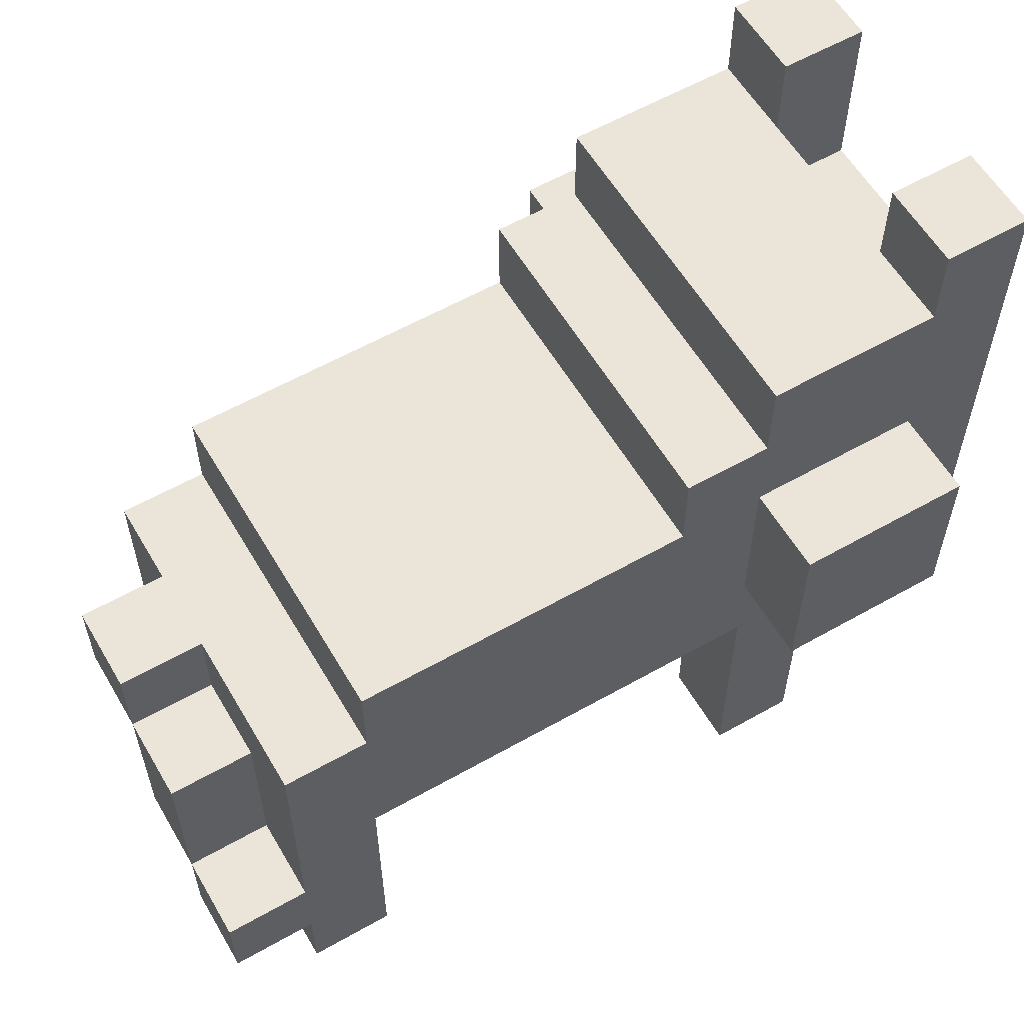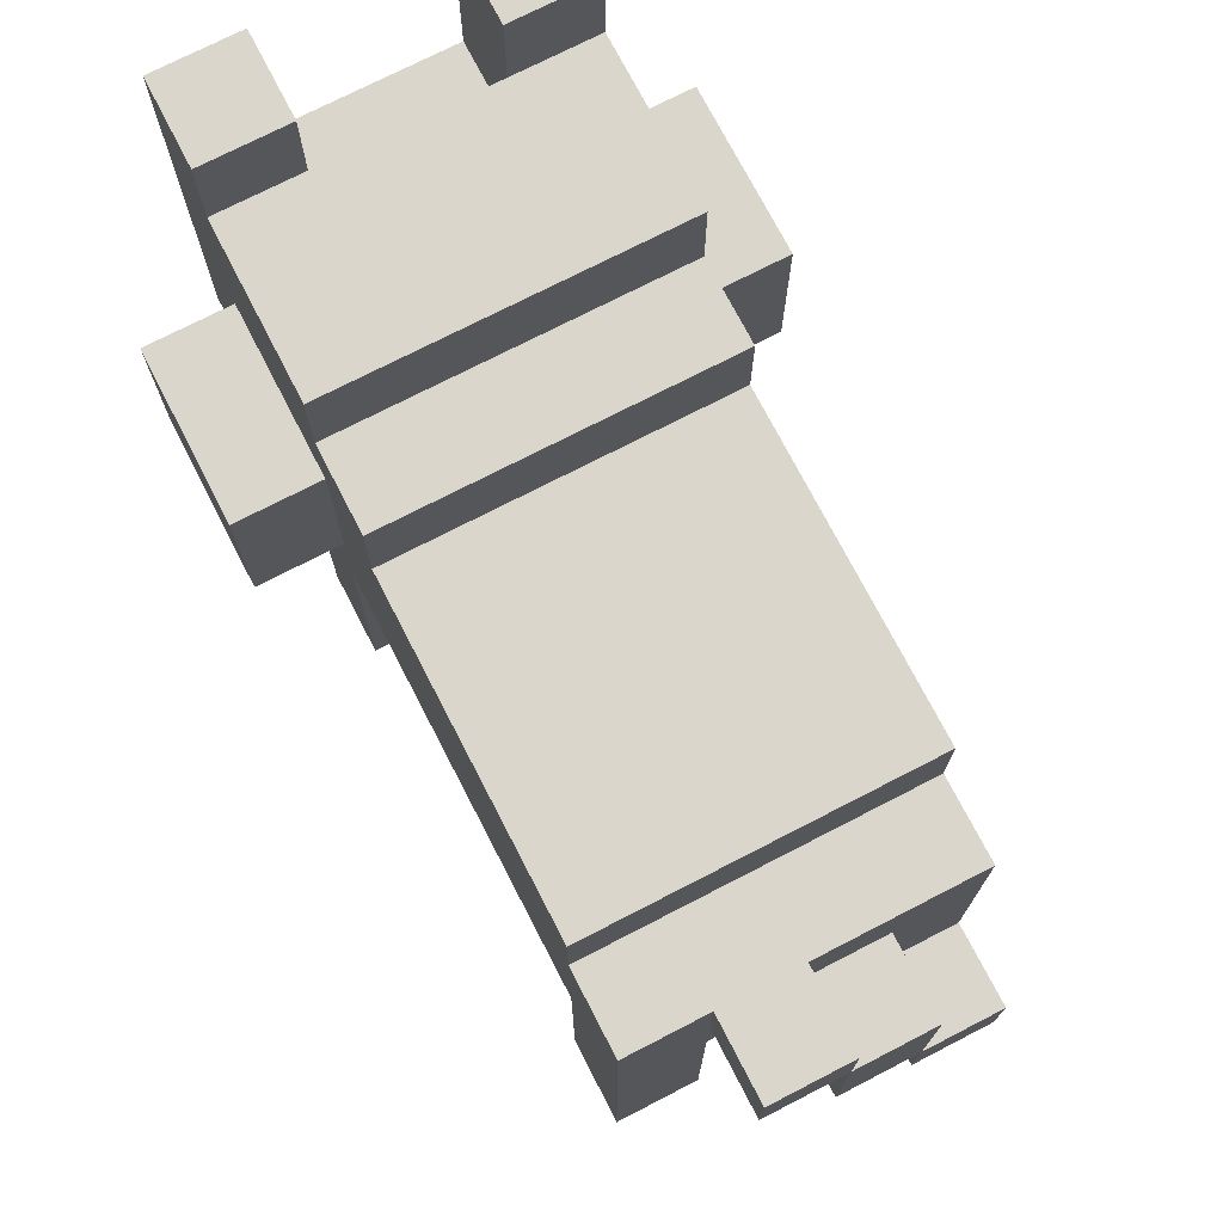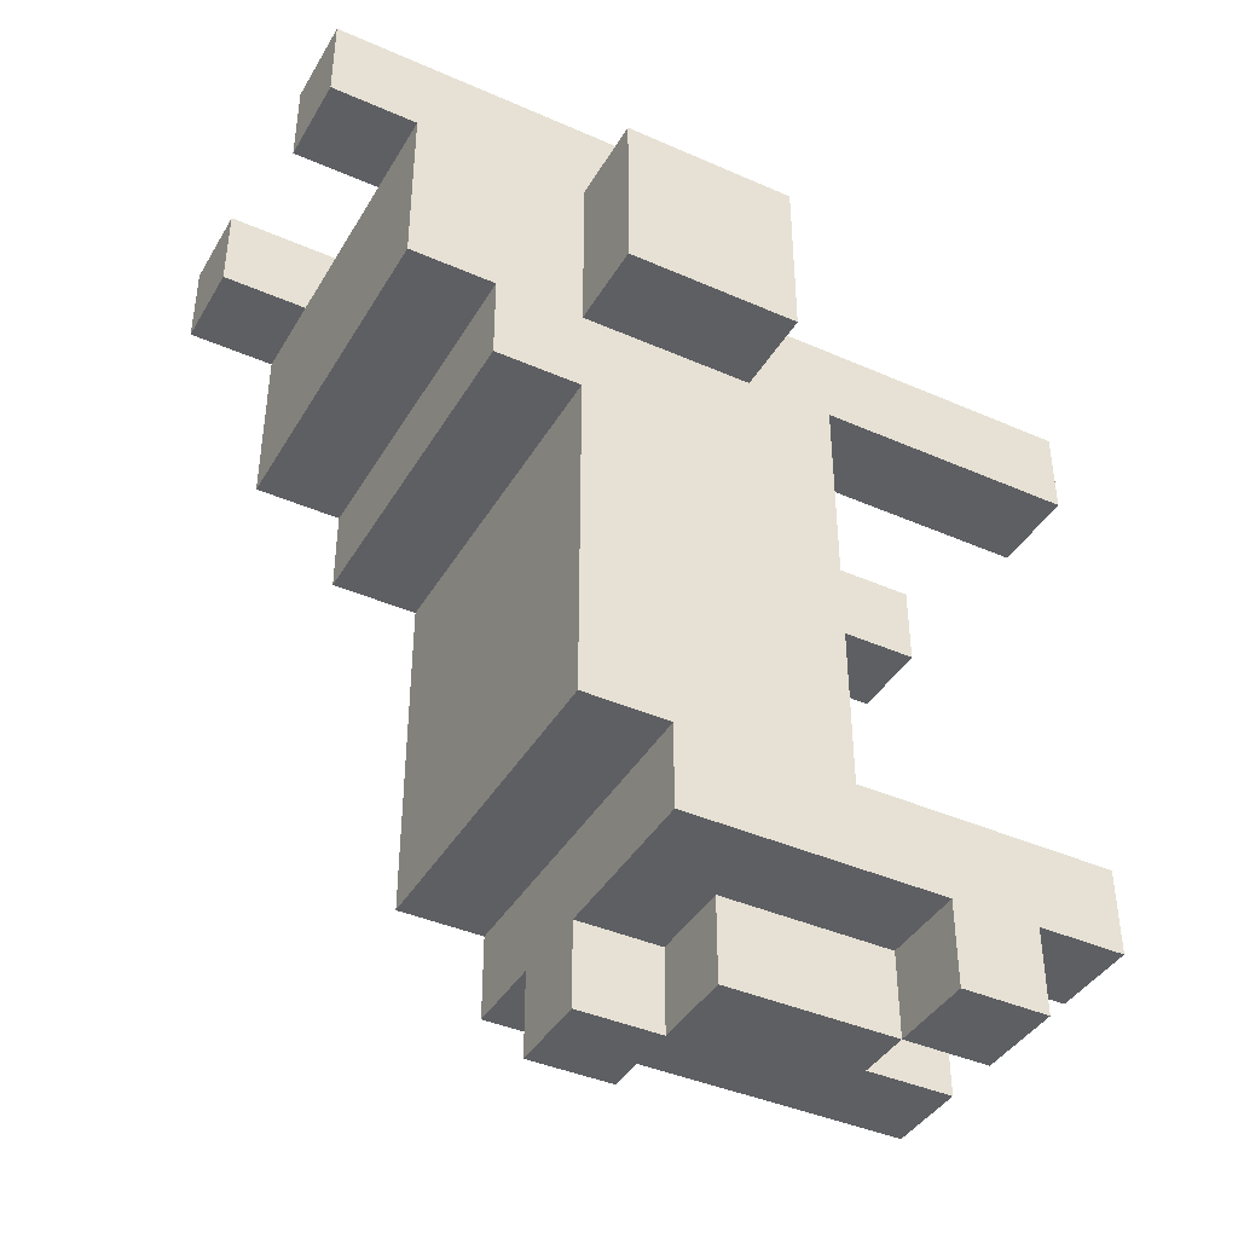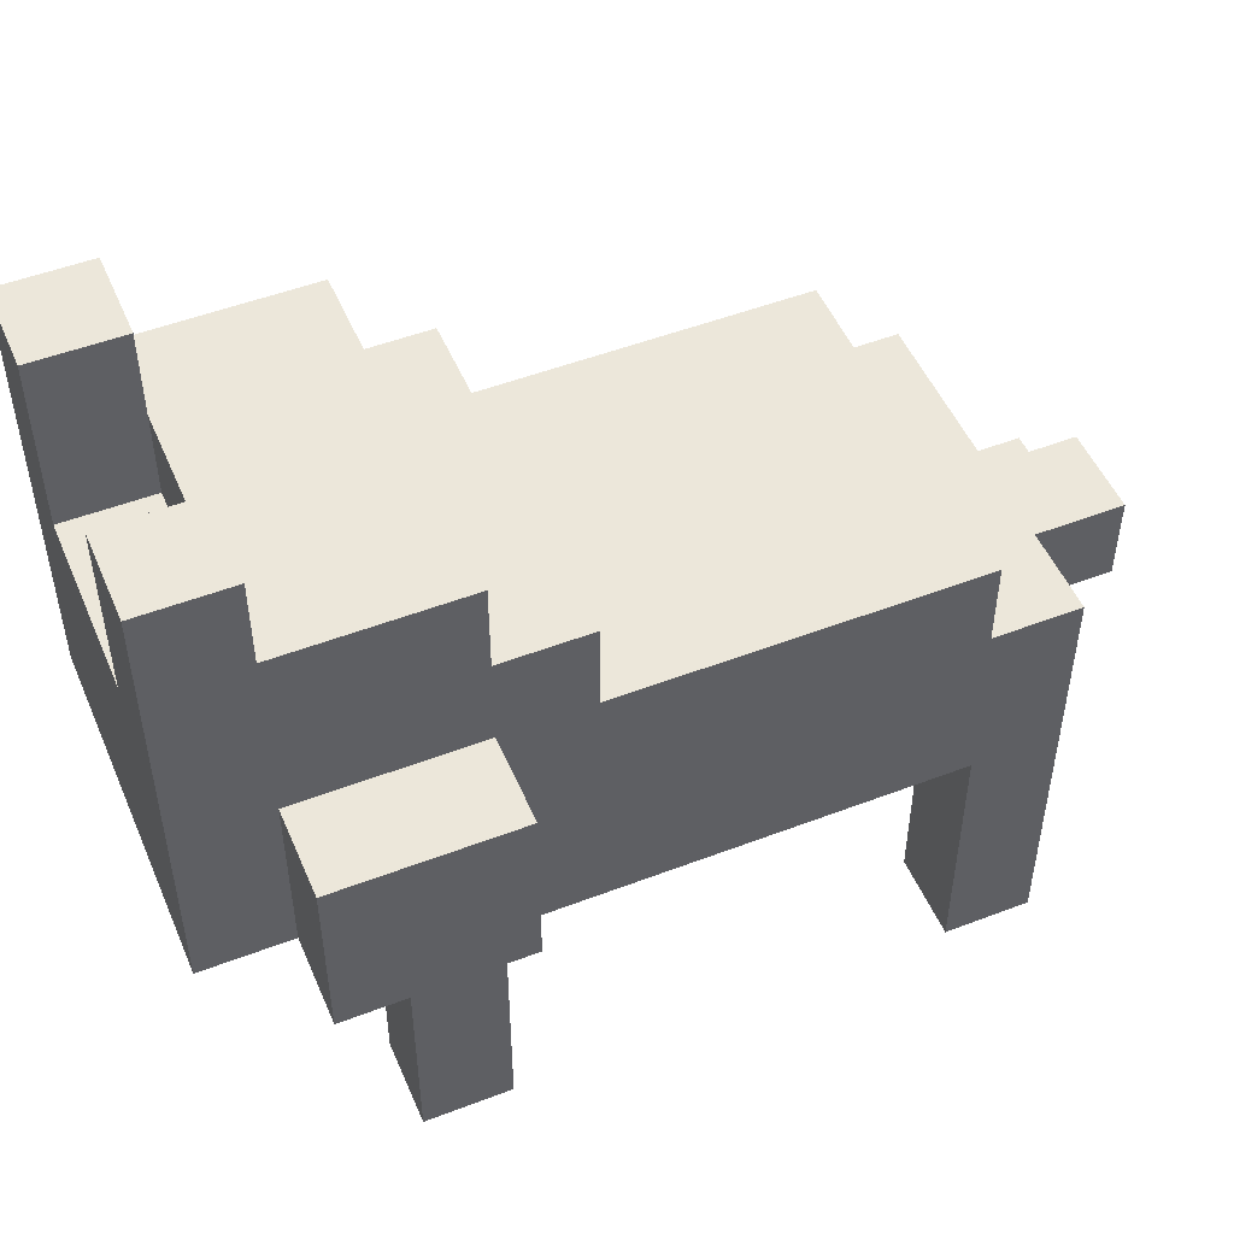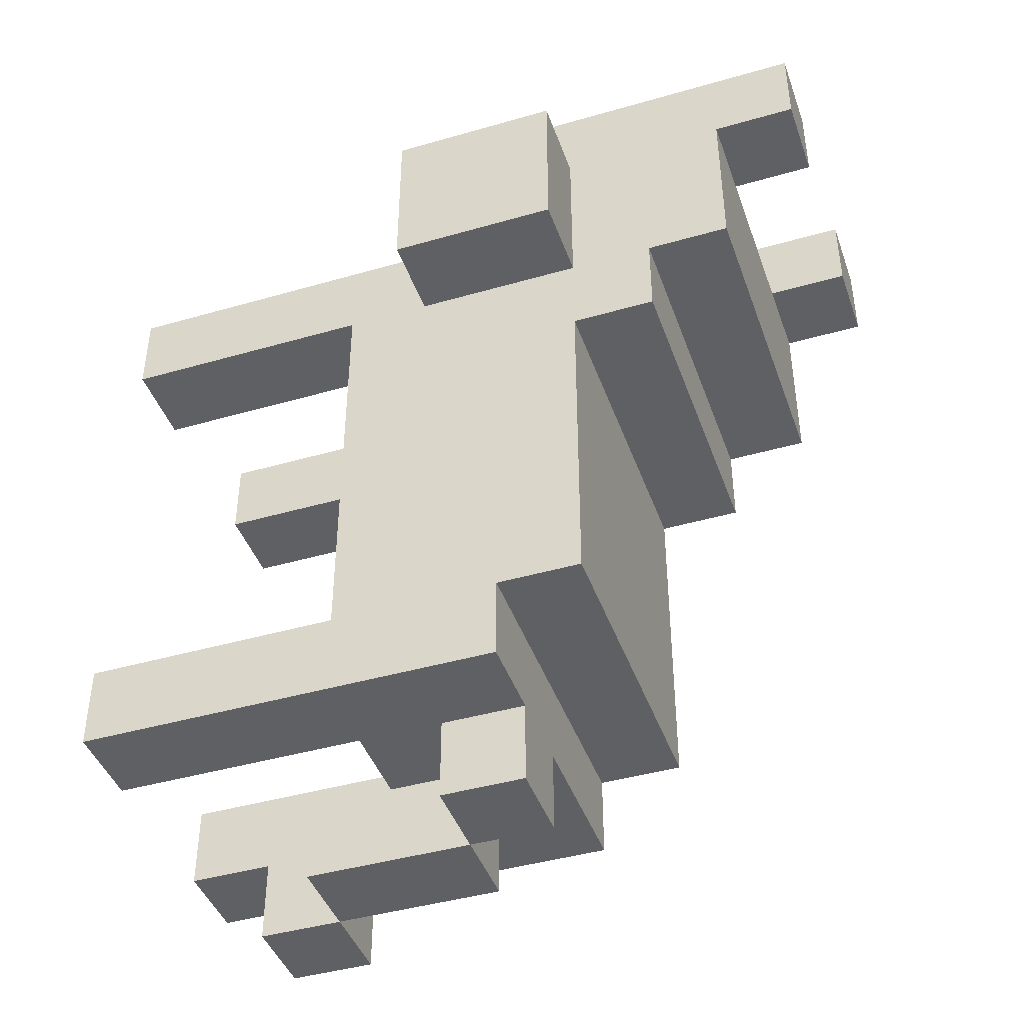
<metadata>
{"format":"obj","ext":"obj","renderer":"f3d","projection":"perspective","resolution":1024,"background":"white","views":[{"elev":58.8,"azim":-120.3,"up":"+Y"},{"elev":73.6,"azim":152.7,"up":"+Y"},{"elev":-40.9,"azim":-118.2,"up":"+Z"},{"elev":50.3,"azim":67.2,"up":"+Y"},{"elev":-43.0,"azim":108.9,"up":"+Z"}]}
</metadata>
<code>
o
v -0.3 0.4 0.4
v -0.3 0.4 0.3
v -0.3 0.4 0.2
v -0.3 0.5 0.3
v -0.3 0.5 0.2
v -0.3 0.6 0.4
v -0.3 0.6 0.2
v -0.2 0 0.3
v -0.2 0 0.2
v -0.2 0 -0.3
v -0.2 0 -0.4
v -0.2 0.1 -0.4
v -0.2 0.1 -0.5
v -0.2 0.2 -0.4
v -0.2 0.2 -0.5
v -0.2 0.3 0.2
v -0.2 0.3 0.1
v -0.2 0.3 0
v -0.2 0.3 -0.1
v -0.2 0.3 -0.2
v -0.2 0.3 -0.3
v -0.2 0.4 0.5
v -0.2 0.4 0.4
v -0.2 0.4 0.3
v -0.2 0.4 0.2
v -0.2 0.4 0.1
v -0.2 0.4 0
v -0.2 0.4 -0.1
v -0.2 0.4 -0.2
v -0.2 0.5 0.5
v -0.2 0.5 0.4
v -0.2 0.5 0.2
v -0.2 0.5 0.1
v -0.2 0.5 0
v -0.2 0.5 -0.1
v -0.2 0.5 -0.3
v -0.2 0.5 -0.4
v -0.2 0.6 0.5
v -0.2 0.6 0.4
v -0.2 0.6 0.2
v -0.2 0.6 0.1
v -0.2 0.6 -0.3
v -0.2 0.7 0.5
v -0.2 0.7 0.4
v -0.2 0.7 0.2
v -0.2 0.7 0.1
v -0.2 0.8 0.4
v -0.2 0.8 0.2
v -0.2 0.9 0.5
v -0.2 0.9 0.4
v -0.1 0.2 -0.4
v -0.1 0.2 -0.5
v -0.1 0.4 -0.4
v -0.1 0.4 -0.5
v 0 0.4 -0.4
v 0 0.4 -0.5
v 0 0.5 -0.4
v 0 0.5 -0.5
v 0.1 0 0.3
v 0.1 0 0.2
v 0.1 0 -0.3
v 0.1 0 -0.4
v 0.1 0.3 0.3
v 0.1 0.3 0.2
v 0.1 0.3 -0.3
v 0.1 0.3 -0.4
v 0.1 0.7 0.5
v 0.1 0.7 0.4
v 0.1 0.8 0.4
v 0.1 0.9 0.5
v 0.1 0.9 0.4
v -0.1 0 0.3
v -0.1 0 0.2
v -0.1 0 -0.3
v -0.1 0 -0.4
v -0.1 0.1 -0.4
v -0.1 0.1 -0.5
v -0.1 0.2 -0.4
v -0.1 0.2 -0.5
v -0.1 0.3 0.3
v -0.1 0.3 0.2
v -0.1 0.3 -0.3
v -0.1 0.3 -0.4
v -0.1 0.7 0.5
v -0.1 0.7 0.4
v -0.1 0.8 0.4
v -0.1 0.9 0.5
v -0.1 0.9 0.4
v 0 0.2 -0.4
v 0 0.2 -0.5
v 0 0.3 -0.4
v 0 0.4 -0.4
v 0 0.4 -0.5
v 0.1 0.4 -0.4
v 0.1 0.4 -0.5
v 0.1 0.5 -0.4
v 0.1 0.5 -0.5
v 0.2 0 0.3
v 0.2 0 0.2
v 0.2 0 -0.3
v 0.2 0 -0.4
v 0.2 0.3 0.2
v 0.2 0.3 0
v 0.2 0.3 -0.1
v 0.2 0.3 -0.3
v 0.2 0.4 0.5
v 0.2 0.4 0.4
v 0.2 0.4 0.3
v 0.2 0.4 0.2
v 0.2 0.4 0
v 0.2 0.4 -0.1
v 0.2 0.4 -0.2
v 0.2 0.5 0.5
v 0.2 0.5 0.4
v 0.2 0.5 0.2
v 0.2 0.5 0.1
v 0.2 0.5 -0.1
v 0.2 0.5 -0.2
v 0.2 0.5 -0.3
v 0.2 0.5 -0.4
v 0.2 0.6 0.5
v 0.2 0.6 0.4
v 0.2 0.6 0.2
v 0.2 0.6 0.1
v 0.2 0.6 -0.3
v 0.2 0.7 0.5
v 0.2 0.7 0.4
v 0.2 0.7 0.2
v 0.2 0.7 0.1
v 0.2 0.8 0.4
v 0.2 0.8 0.2
v 0.2 0.9 0.5
v 0.2 0.9 0.4
v 0.3 0.4 0.4
v 0.3 0.4 0.3
v 0.3 0.4 0.2
v 0.3 0.5 0.3
v 0.3 0.5 0.2
v 0.3 0.6 0.4
v 0.3 0.6 0.2
v -0.2 0.4 0.5
v -0.2 0.5 0.5
v -0.2 0.6 0.5
v -0.2 0.7 0.5
v -0.2 0.9 0.5
v -0.1 0.4 0.5
v -0.1 0.5 0.5
v -0.1 0.6 0.5
v -0.1 0.7 0.5
v -0.1 0.9 0.5
v 0.1 0.4 0.5
v 0.1 0.5 0.5
v 0.1 0.6 0.5
v 0.1 0.7 0.5
v 0.1 0.9 0.5
v 0.2 0.4 0.5
v 0.2 0.5 0.5
v 0.2 0.6 0.5
v 0.2 0.7 0.5
v 0.2 0.9 0.5
v -0.3 0.4 0.4
v -0.3 0.6 0.4
v -0.2 0.4 0.4
v -0.2 0.5 0.4
v -0.2 0.6 0.4
v -0.1 0.7 0.4
v -0.1 0.8 0.4
v 0.1 0.7 0.4
v 0.1 0.8 0.4
v 0.2 0.4 0.4
v 0.2 0.5 0.4
v 0.2 0.6 0.4
v 0.3 0.4 0.4
v 0.3 0.6 0.4
v -0.2 0 0.3
v -0.2 0.4 0.3
v -0.1 0 0.3
v -0.1 0.3 0.3
v 0.1 0 0.3
v 0.1 0.3 0.3
v 0.2 0 0.3
v 0.2 0.4 0.3
v -0.2 0 -0.3
v -0.2 0.3 -0.3
v -0.1 0 -0.3
v -0.1 0.3 -0.3
v 0.1 0 -0.3
v 0.1 0.3 -0.3
v 0.2 0 -0.3
v 0.2 0.3 -0.3
v -0.1 0.2 -0.4
v -0.1 0.3 -0.4
v 0 0.2 -0.4
v 0 0.3 -0.4
v -0.2 0.8 0.4
v -0.2 0.9 0.4
v -0.1 0.8 0.4
v -0.1 0.9 0.4
v 0.1 0.8 0.4
v 0.1 0.9 0.4
v 0.2 0.8 0.4
v 0.2 0.9 0.4
v -0.3 0.4 0.2
v -0.3 0.5 0.2
v -0.3 0.6 0.2
v -0.2 0 0.2
v -0.2 0.3 0.2
v -0.2 0.4 0.2
v -0.2 0.5 0.2
v -0.2 0.6 0.2
v -0.2 0.7 0.2
v -0.2 0.8 0.2
v -0.1 0 0.2
v -0.1 0.3 0.2
v 0.1 0 0.2
v 0.1 0.3 0.2
v 0.2 0 0.2
v 0.2 0.3 0.2
v 0.2 0.4 0.2
v 0.2 0.5 0.2
v 0.2 0.6 0.2
v 0.2 0.7 0.2
v 0.2 0.8 0.2
v 0.3 0.4 0.2
v 0.3 0.5 0.2
v 0.3 0.6 0.2
v -0.2 0.6 0.1
v -0.2 0.7 0.1
v 0.2 0.6 0.1
v 0.2 0.7 0.1
v -0.2 0.5 -0.3
v -0.2 0.6 -0.3
v 0.2 0.5 -0.3
v 0.2 0.6 -0.3
v -0.2 0 -0.4
v -0.2 0.1 -0.4
v -0.2 0.2 -0.4
v -0.2 0.5 -0.4
v -0.1 0 -0.4
v -0.1 0.1 -0.4
v -0.1 0.2 -0.4
v -0.1 0.4 -0.4
v 0 0.3 -0.4
v 0 0.4 -0.4
v 0 0.5 -0.4
v 0.1 0 -0.4
v 0.1 0.3 -0.4
v 0.1 0.4 -0.4
v 0.1 0.5 -0.4
v 0.2 0 -0.4
v 0.2 0.5 -0.4
v -0.2 0.1 -0.5
v -0.2 0.2 -0.5
v -0.1 0.1 -0.5
v -0.1 0.2 -0.5
v -0.1 0.4 -0.5
v 0 0.2 -0.5
v 0 0.4 -0.5
v 0 0.5 -0.5
v 0.1 0.4 -0.5
v 0.1 0.5 -0.5
v -0.2 0 0.3
v -0.1 0 0.3
v 0.1 0 0.3
v 0.2 0 0.3
v -0.2 0 0.2
v -0.1 0 0.2
v 0.1 0 0.2
v 0.2 0 0.2
v -0.2 0 -0.3
v -0.1 0 -0.3
v 0.1 0 -0.3
v 0.2 0 -0.3
v -0.2 0 -0.4
v -0.1 0 -0.4
v 0.1 0 -0.4
v 0.2 0 -0.4
v -0.2 0.1 -0.4
v -0.1 0.1 -0.4
v -0.2 0.1 -0.5
v -0.1 0.1 -0.5
v -0.1 0.2 -0.4
v 0 0.2 -0.4
v -0.1 0.2 -0.5
v 0 0.2 -0.5
v -0.1 0.3 0.3
v 0.1 0.3 0.3
v -0.2 0.3 0.2
v -0.1 0.3 0.2
v 0.1 0.3 0.2
v 0.2 0.3 0.2
v -0.2 0.3 0.1
v -0.1 0.3 0.1
v -0.2 0.3 0
v -0.1 0.3 0
v 0.1 0.3 0
v 0.2 0.3 0
v -0.2 0.3 -0.1
v -0.1 0.3 -0.1
v 0.1 0.3 -0.1
v 0.2 0.3 -0.1
v -0.2 0.3 -0.2
v -0.1 0.3 -0.2
v -0.2 0.3 -0.3
v -0.1 0.3 -0.3
v 0.1 0.3 -0.3
v 0.2 0.3 -0.3
v -0.1 0.3 -0.4
v 0 0.3 -0.4
v 0.1 0.3 -0.4
v -0.2 0.4 0.5
v -0.1 0.4 0.5
v 0.1 0.4 0.5
v 0.2 0.4 0.5
v -0.3 0.4 0.4
v -0.2 0.4 0.4
v -0.1 0.4 0.4
v 0.1 0.4 0.4
v 0.2 0.4 0.4
v 0.3 0.4 0.4
v -0.3 0.4 0.3
v -0.2 0.4 0.3
v 0.2 0.4 0.3
v 0.3 0.4 0.3
v -0.3 0.4 0.2
v -0.2 0.4 0.2
v 0.2 0.4 0.2
v 0.3 0.4 0.2
v 0 0.4 -0.4
v 0.1 0.4 -0.4
v 0 0.4 -0.5
v 0.1 0.4 -0.5
v -0.2 0.2 -0.4
v -0.1 0.2 -0.4
v -0.2 0.2 -0.5
v -0.1 0.2 -0.5
v -0.1 0.4 -0.4
v 0 0.4 -0.4
v -0.1 0.4 -0.5
v 0 0.4 -0.5
v -0.2 0.5 -0.3
v 0.2 0.5 -0.3
v -0.2 0.5 -0.4
v 0 0.5 -0.4
v 0.1 0.5 -0.4
v 0.2 0.5 -0.4
v 0 0.5 -0.5
v 0.1 0.5 -0.5
v -0.3 0.6 0.4
v -0.2 0.6 0.4
v 0.2 0.6 0.4
v 0.3 0.6 0.4
v -0.3 0.6 0.2
v -0.2 0.6 0.2
v 0.2 0.6 0.2
v 0.3 0.6 0.2
v -0.2 0.6 0.1
v 0.2 0.6 0.1
v -0.2 0.6 -0.3
v 0.2 0.6 -0.3
v -0.1 0.7 0.5
v 0.1 0.7 0.5
v -0.1 0.7 0.4
v 0.1 0.7 0.4
v -0.2 0.7 0.2
v 0.2 0.7 0.2
v -0.2 0.7 0.1
v 0.2 0.7 0.1
v -0.2 0.8 0.4
v -0.1 0.8 0.4
v 0.1 0.8 0.4
v 0.2 0.8 0.4
v -0.2 0.8 0.2
v 0.2 0.8 0.2
v -0.2 0.9 0.5
v -0.1 0.9 0.5
v 0.1 0.9 0.5
v 0.2 0.9 0.5
v -0.2 0.9 0.4
v -0.1 0.9 0.4
v 0.1 0.9 0.4
v 0.2 0.9 0.4
f 4 2 1
f 4 3 2
f 5 3 4
f 6 4 1
f 6 5 4
f 7 5 6
f 12 11 10
f 14 12 10
f 14 13 12
f 15 13 14
f 16 9 8
f 21 14 10
f 24 16 8
f 25 17 16
f 25 16 24
f 26 18 17
f 26 17 25
f 27 19 18
f 27 18 26
f 28 20 19
f 28 19 27
f 29 21 20
f 29 20 28
f 30 23 22
f 31 23 30
f 32 26 25
f 33 27 26
f 33 26 32
f 34 28 27
f 34 27 33
f 35 29 28
f 35 28 34
f 36 21 29
f 36 29 35
f 36 14 21
f 37 14 36
f 38 31 30
f 39 31 38
f 40 33 32
f 41 35 34
f 41 34 33
f 41 33 40
f 41 36 35
f 42 36 41
f 43 40 39
f 43 39 38
f 44 40 43
f 45 41 40
f 45 40 44
f 46 41 45
f 47 44 43
f 47 45 44
f 48 45 47
f 49 47 43
f 50 47 49
f 53 52 51
f 54 52 53
f 57 56 55
f 58 56 57
f 63 60 59
f 64 60 63
f 65 62 61
f 66 62 65
f 69 68 67
f 70 69 67
f 71 69 70
f 74 75 76
f 74 76 78
f 76 77 78
f 78 77 79
f 72 73 80
f 80 73 81
f 74 78 82
f 82 78 83
f 84 85 86
f 84 86 87
f 87 86 88
f 89 90 91
f 91 90 92
f 92 90 93
f 94 95 96
f 96 95 97
f 98 99 102
f 100 101 105
f 98 102 108
f 102 103 108
f 108 103 109
f 103 104 110
f 109 103 110
f 104 105 111
f 110 104 111
f 111 105 112
f 106 107 113
f 113 107 114
f 109 110 115
f 110 111 115
f 115 111 116
f 111 112 117
f 116 111 117
f 112 105 118
f 117 112 118
f 105 101 119
f 118 105 119
f 119 101 120
f 113 114 121
f 121 114 122
f 115 116 123
f 116 117 124
f 117 118 124
f 123 116 124
f 118 119 124
f 124 119 125
f 122 123 126
f 121 122 126
f 126 123 127
f 123 124 128
f 127 123 128
f 128 124 129
f 126 127 130
f 127 128 130
f 130 128 131
f 126 130 132
f 132 130 133
f 134 135 137
f 135 136 137
f 137 136 138
f 134 137 139
f 137 138 139
f 139 138 140
f 146 142 141
f 147 143 142
f 147 142 146
f 148 144 143
f 148 143 147
f 149 145 144
f 149 144 148
f 150 145 149
f 151 147 146
f 152 148 147
f 152 147 151
f 152 149 148
f 153 149 152
f 154 149 153
f 156 152 151
f 157 153 152
f 157 152 156
f 158 154 153
f 158 153 157
f 159 155 154
f 159 154 158
f 160 155 159
f 163 162 161
f 164 162 163
f 165 162 164
f 168 167 166
f 169 167 168
f 173 171 170
f 173 172 171
f 174 172 173
f 177 176 175
f 178 176 177
f 180 176 178
f 181 180 179
f 182 176 180
f 182 180 181
f 185 184 183
f 186 184 185
f 189 188 187
f 190 188 189
f 193 192 191
f 194 192 193
f 195 196 197
f 197 196 198
f 199 200 201
f 201 200 202
f 203 204 208
f 204 205 209
f 208 204 209
f 209 205 210
f 206 207 213
f 213 207 214
f 215 216 217
f 217 216 218
f 211 212 222
f 222 212 223
f 219 220 224
f 220 221 225
f 224 220 225
f 225 221 226
f 227 228 229
f 229 228 230
f 231 232 233
f 233 232 234
f 235 236 239
f 239 236 240
f 237 238 241
f 241 238 242
f 242 238 244
f 244 238 245
f 243 244 247
f 247 244 248
f 246 247 250
f 248 249 250
f 247 248 250
f 250 249 251
f 252 253 254
f 254 253 255
f 255 256 257
f 257 256 258
f 258 259 260
f 260 259 261
f 266 263 262
f 267 263 266
f 268 265 264
f 269 265 268
f 274 271 270
f 275 271 274
f 276 273 272
f 277 273 276
f 280 279 278
f 281 279 280
f 284 283 282
f 285 283 284
f 289 287 286
f 290 287 289
f 292 289 288
f 293 291 290
f 293 289 292
f 293 290 289
f 294 293 292
f 295 291 293
f 295 293 294
f 296 291 295
f 297 291 296
f 298 295 294
f 299 296 295
f 299 295 298
f 300 297 296
f 300 296 299
f 301 297 300
f 302 299 298
f 303 300 299
f 303 299 302
f 303 301 300
f 304 303 302
f 305 301 303
f 305 303 304
f 306 301 305
f 307 301 306
f 308 306 305
f 309 306 308
f 310 306 309
f 316 312 311
f 317 313 312
f 317 312 316
f 318 314 313
f 318 313 317
f 319 314 318
f 321 317 316
f 321 320 319
f 321 319 318
f 321 318 317
f 321 316 315
f 322 320 321
f 323 320 322
f 324 320 323
f 325 322 321
f 326 322 325
f 327 324 323
f 328 324 327
f 331 330 329
f 332 330 331
f 333 334 335
f 335 334 336
f 337 338 339
f 339 338 340
f 341 342 343
f 343 342 344
f 344 342 345
f 345 342 346
f 344 345 347
f 347 345 348
f 349 350 353
f 353 350 354
f 351 352 355
f 355 352 356
f 357 358 359
f 359 358 360
f 361 362 363
f 363 362 364
f 365 366 367
f 367 366 368
f 369 370 373
f 371 372 373
f 370 371 373
f 373 372 374
f 375 376 379
f 379 376 380
f 377 378 381
f 381 378 382

</code>
